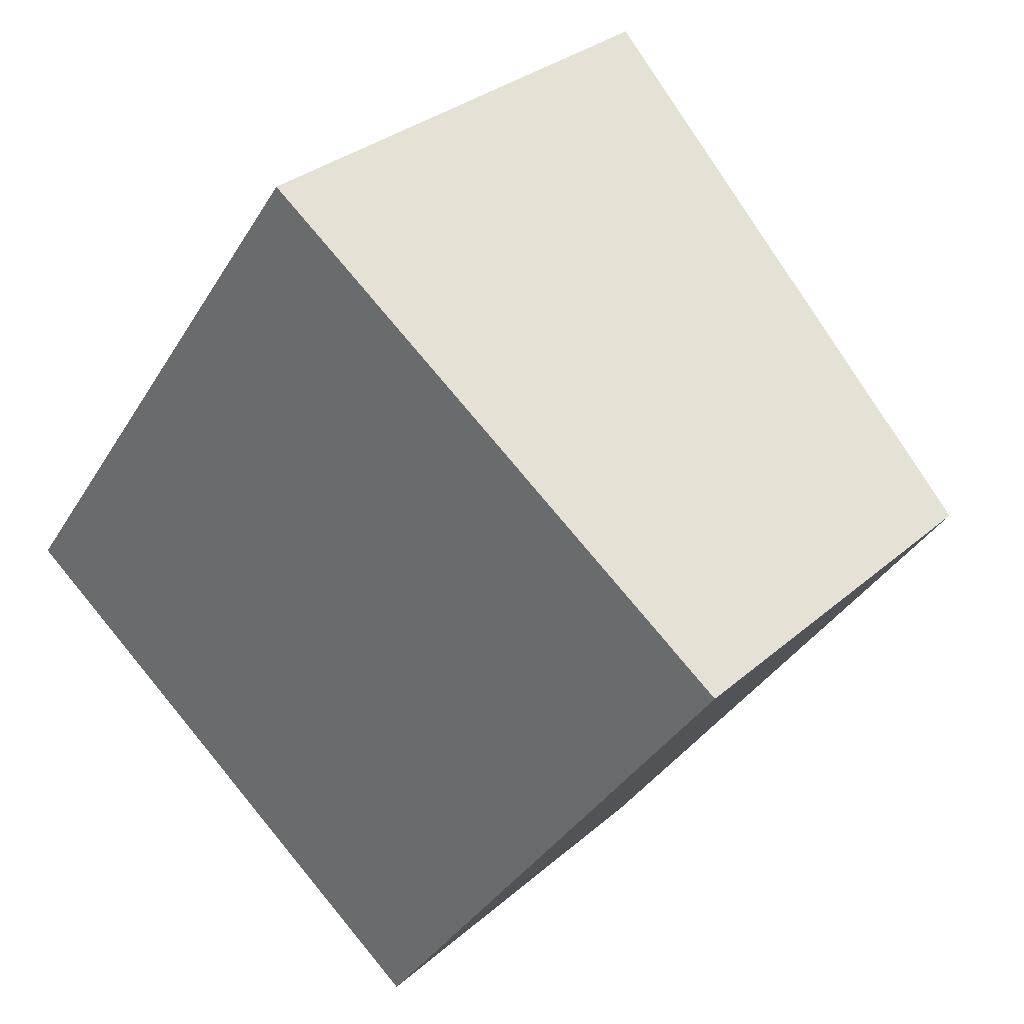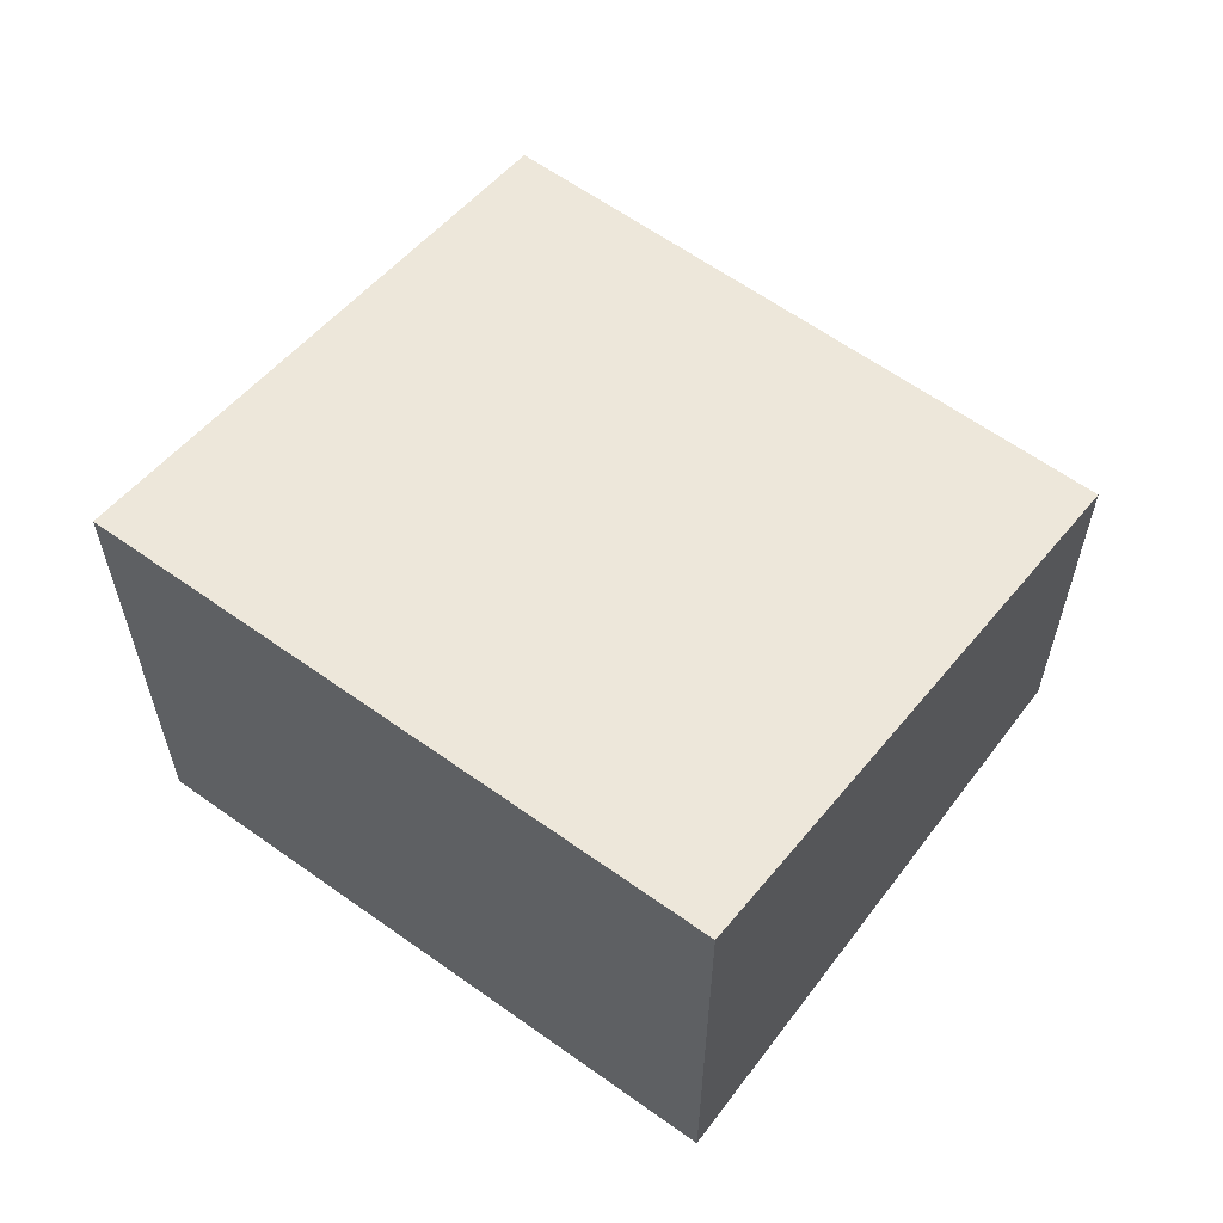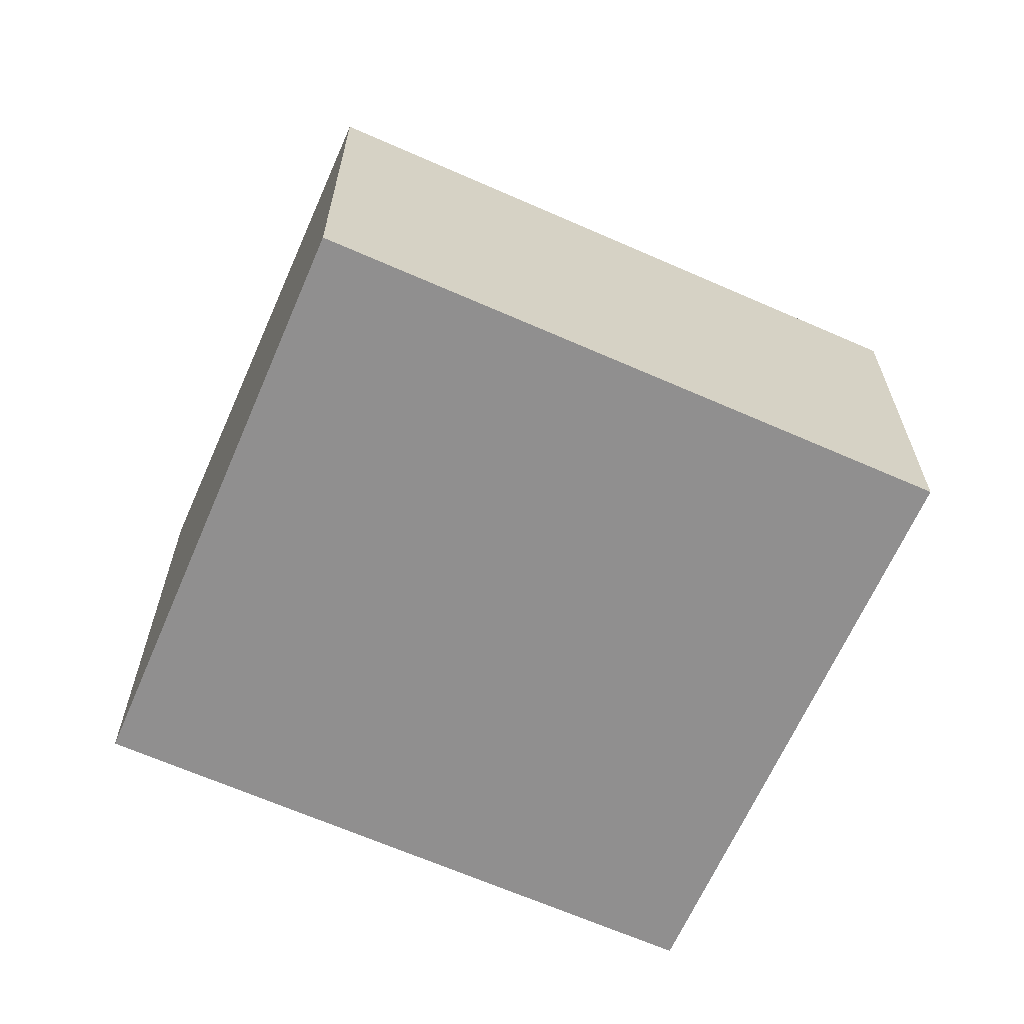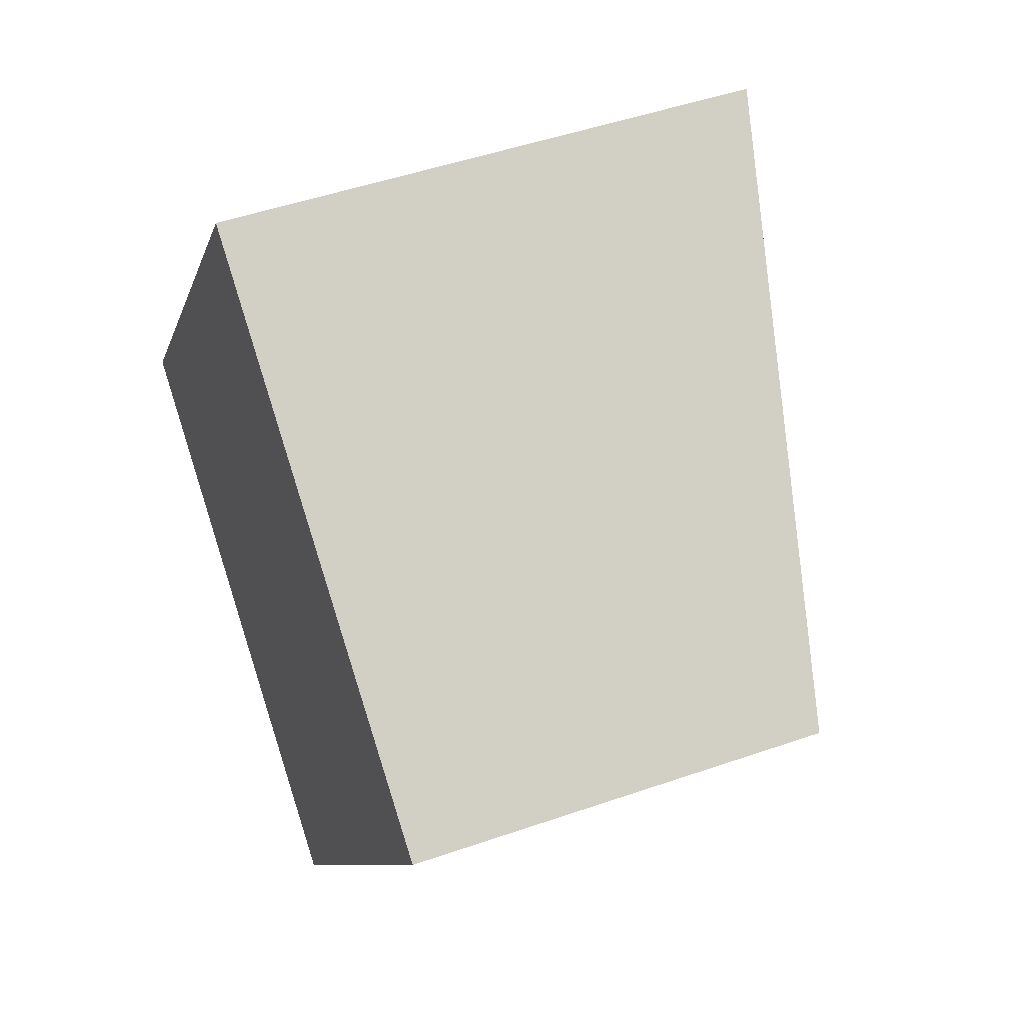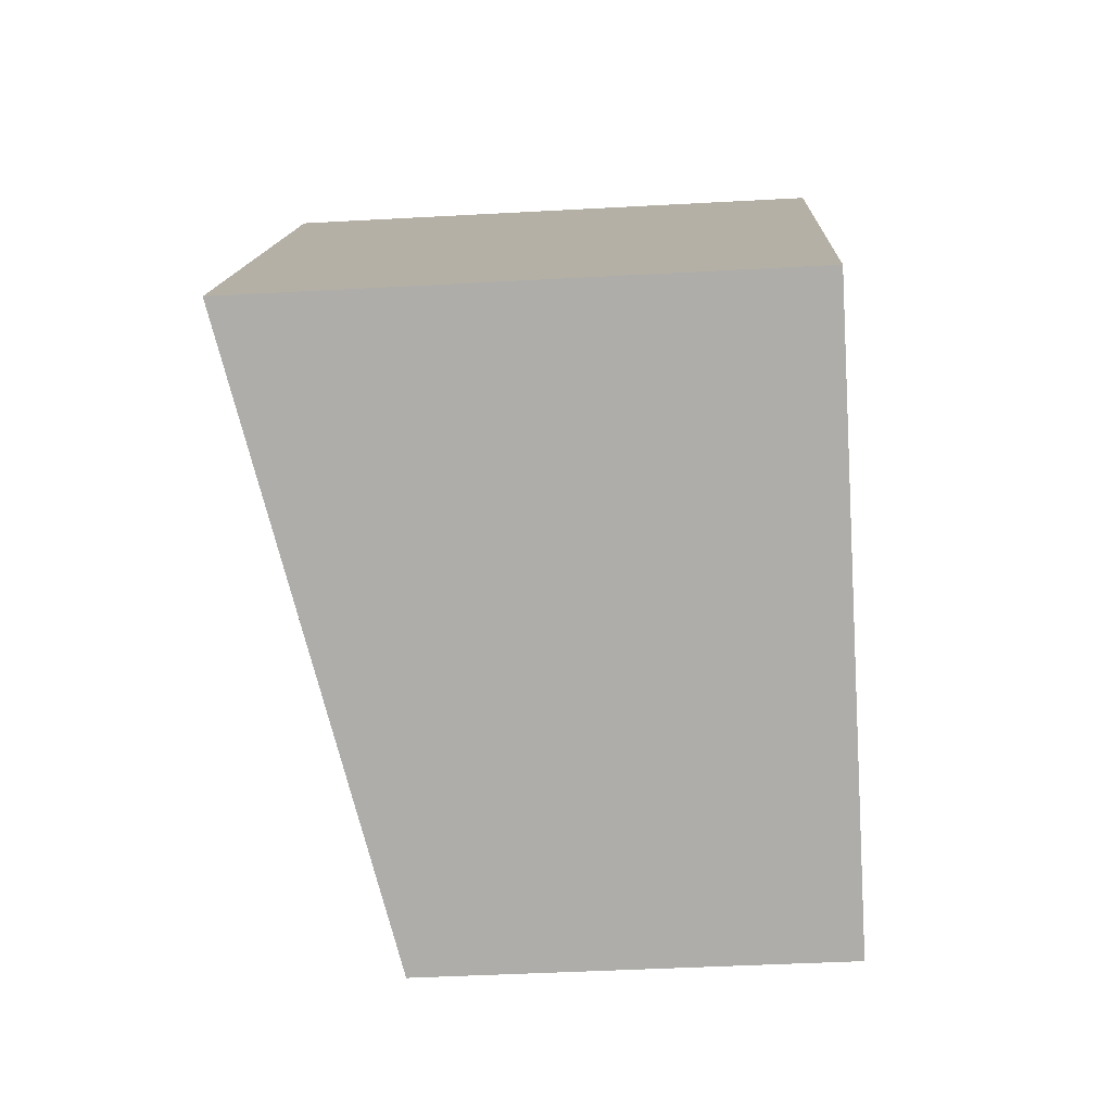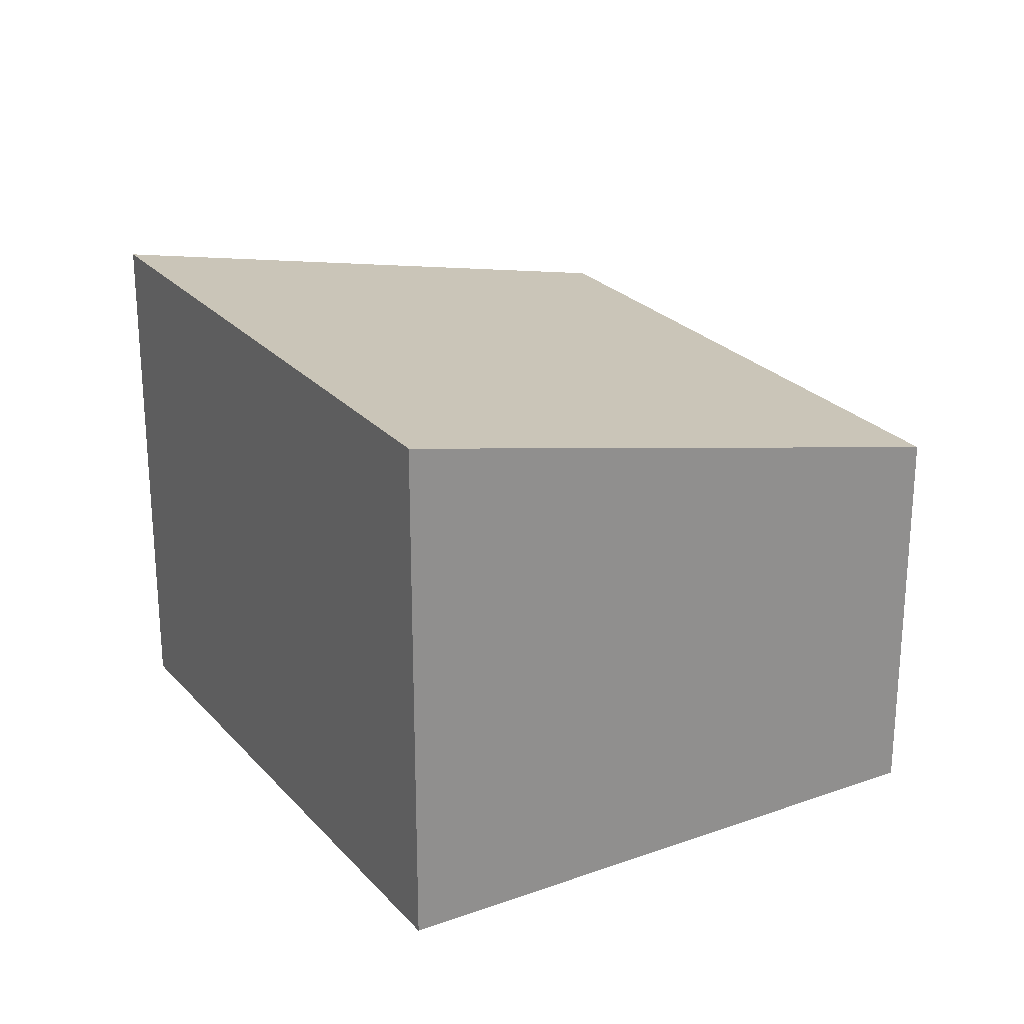
<metadata>
{"format":"obj","ext":"obj","renderer":"f3d","projection":"perspective","resolution":1024,"background":"white","views":[{"elev":30.4,"azim":38.7,"up":"+Z"},{"elev":61.8,"azim":-18.4,"up":"+Y"},{"elev":-65.4,"azim":101.6,"up":"+Y"},{"elev":48.3,"azim":68.7,"up":"+Z"},{"elev":-42.1,"azim":-86.2,"up":"+Z"},{"elev":24.9,"azim":4.5,"up":"+Y"}]}
</metadata>
<code>
v  3.599 2.92 -2.567
v  2.751 3.866 3.846
v  6.378 2.92 1.328
v  0.05 3.867 0.07
v  0 3.867 2.368e-16
v  2.751 -2.355e-16 3.846
v  6.378 -8.132e-17 1.328
v  3.599 1.572e-16 -2.567
v  0 0 0
v  0.05 -4.286e-18 0.07
g defaultobject
f 1 2 3
f 2 1 4
f 4 1 5
f 6 3 2
f 3 6 7
f 7 1 3
f 1 7 8
f 1 9 5
f 9 1 8
f 9 4 5
f 4 9 2
f 2 9 6
f 6 9 10
f 6 8 7
f 8 6 10
f 8 10 9

</code>
